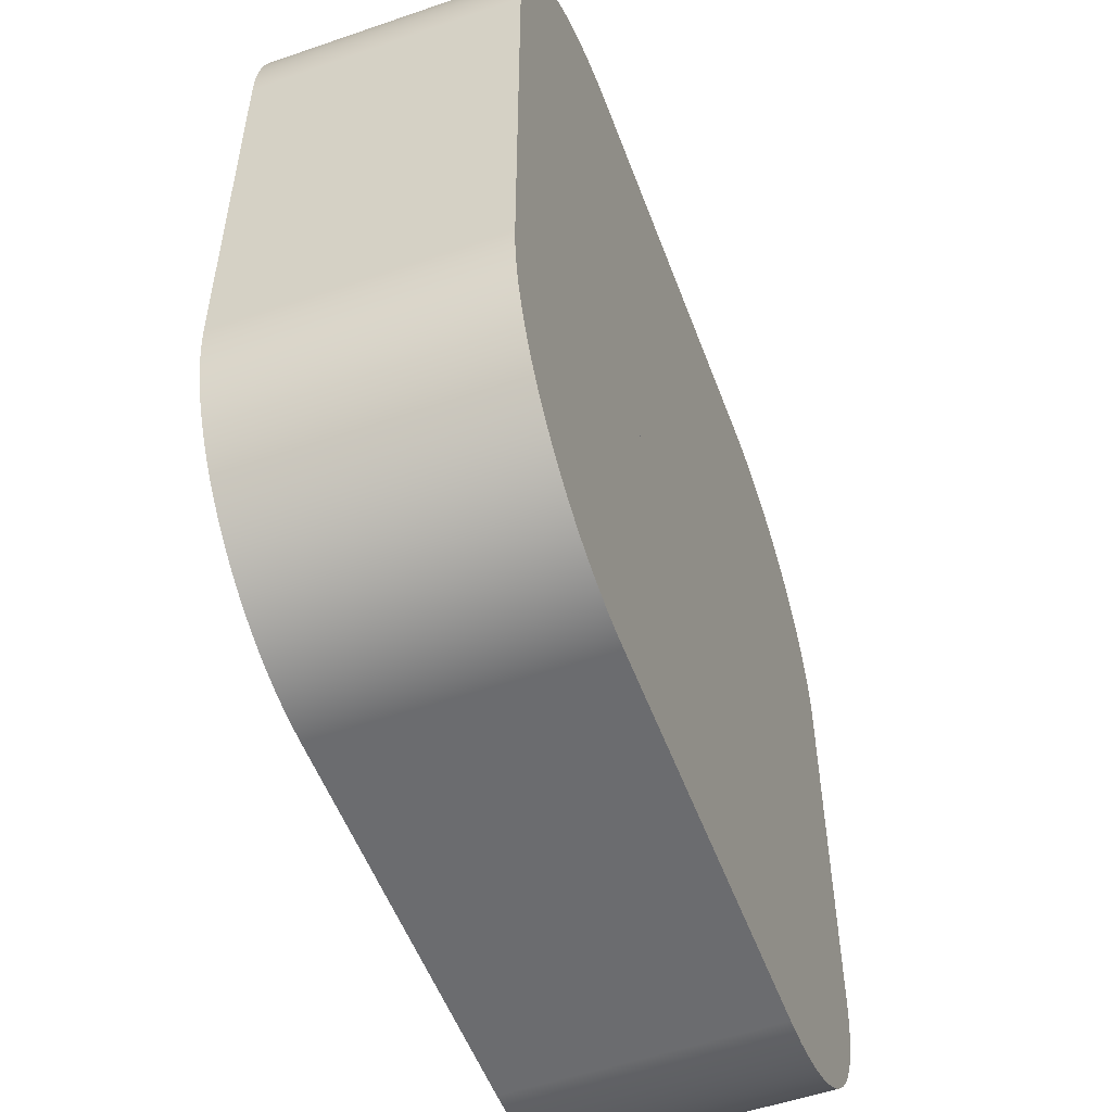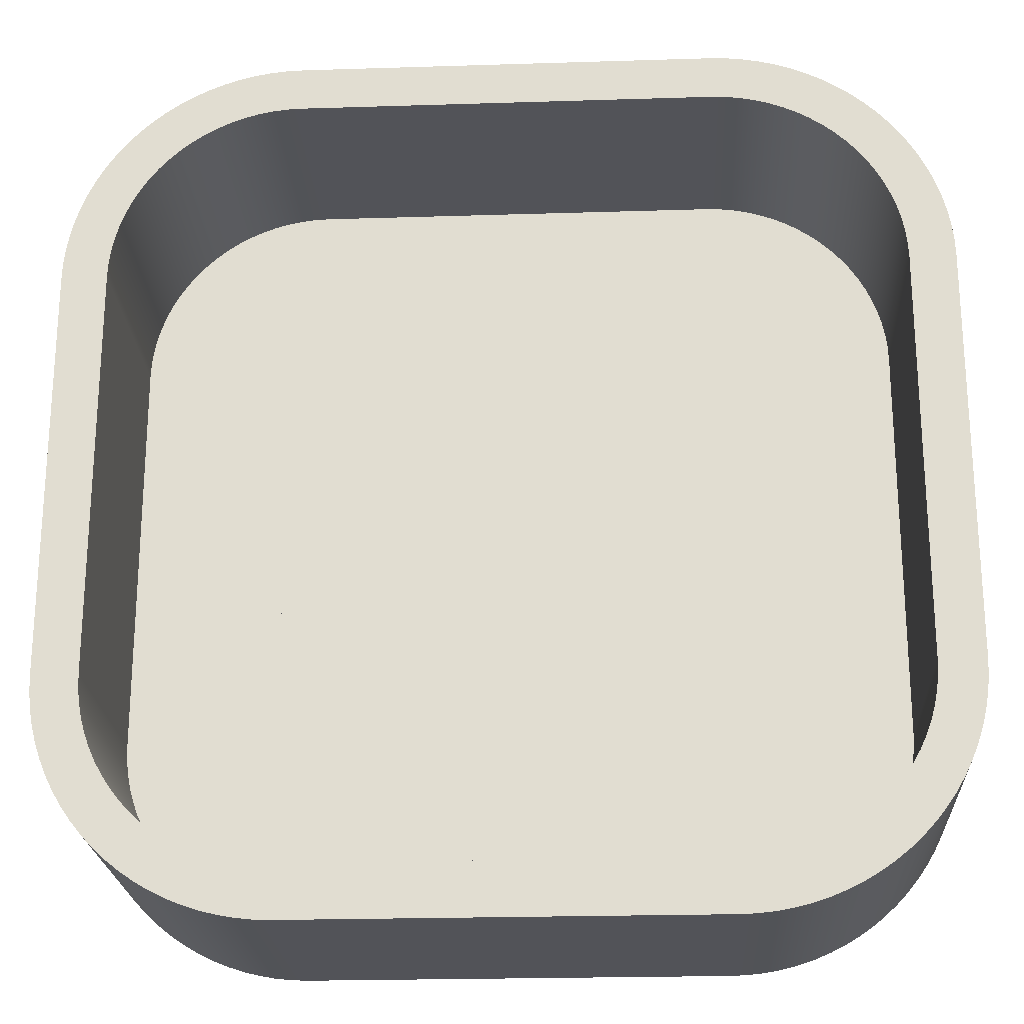
<metadata>
{"format":"obj","ext":"obj","renderer":"f3d","projection":"perspective","resolution":1024,"background":"white","views":[{"elev":-53.7,"azim":110.2,"up":"+Y"},{"elev":-22.6,"azim":3.1,"up":"+Y"}]}
</metadata>
<code>
g Keycap
v -2.585 -3.477 0
v -2.585 -4.343 0
v -2.585 -4.343 -0.4
v -2.585 -3.477 -0.4
v 2.611 -4.343 0
v 2.611 -4.343 -0.4
v 2.611 -3.477 0
v 2.611 -3.477 -0.4
v 0.4459 -3.477 0
v 0.4459 -3.477 -0.4
v 0.4459 -1.312 0
v 0.4459 -1.312 -0.4
v -0.42 -1.312 0
v -0.42 -1.312 -0.4
v -0.42 -3.477 0
v -0.42 -3.477 -0.4
v 3.477 -0.8789 0
v 1.745 4.317 0
v 1.745 4.317 -0.4
v 3.477 -0.8789 -0.4
v -1.719 4.317 0
v -1.719 4.317 -0.4
v -3.451 -0.8789 0
v -3.451 -0.8789 -0.4
v -2.72 -5.2 0
v 2.72 -5.2 0
v 2.915 -5.192 0
v 3.108 -5.169 0
v 3.299 -5.131 0
v 3.486 -5.079 0
v 3.669 -5.011 0
v 3.846 -4.93 0
v 4.016 -4.835 0
v 4.178 -4.726 0
v 4.331 -4.606 0
v 4.474 -4.474 0
v 4.606 -4.331 0
v 4.726 -4.178 0
v 4.835 -4.016 0
v 4.93 -3.846 0
v 5.011 -3.669 0
v 5.079 -3.486 0
v 5.131 -3.299 0
v 5.169 -3.108 0
v 5.192 -2.915 0
v 5.2 -2.72 0
v 5.2 2.72 0
v 5.192 2.915 0
v 5.169 3.108 0
v 5.131 3.299 0
v 5.079 3.486 0
v 5.011 3.669 0
v 4.93 3.846 0
v 4.835 4.016 0
v 4.726 4.178 0
v 4.606 4.331 0
v 4.474 4.474 0
v 4.331 4.606 0
v 4.178 4.726 0
v 4.016 4.835 0
v 3.846 4.93 0
v 3.669 5.011 0
v 3.486 5.079 0
v 3.299 5.131 0
v 3.108 5.169 0
v 2.915 5.192 0
v 2.72 5.2 0
v -2.72 5.2 0
v -2.915 5.192 0
v -3.108 5.169 0
v -3.299 5.131 0
v -3.486 5.079 0
v -3.669 5.011 0
v -3.846 4.93 0
v -4.016 4.835 0
v -4.178 4.726 0
v -4.331 4.606 0
v -4.474 4.474 0
v -4.606 4.331 0
v -4.726 4.178 0
v -4.835 4.016 0
v -4.93 3.846 0
v -5.011 3.669 0
v -5.079 3.486 0
v -5.131 3.299 0
v -5.169 3.108 0
v -5.192 2.915 0
v -5.2 2.72 0
v -5.2 -2.72 0
v -5.192 -2.915 0
v -5.169 -3.108 0
v -5.131 -3.299 0
v -5.079 -3.486 0
v -5.011 -3.669 0
v -4.93 -3.846 0
v -4.835 -4.016 0
v -4.726 -4.178 0
v -4.606 -4.331 0
v -4.474 -4.474 0
v -4.331 -4.606 0
v -4.178 -4.726 0
v -4.016 -4.835 0
v -3.846 -4.93 0
v -3.669 -5.011 0
v -3.486 -5.079 0
v -3.299 -5.131 0
v -3.108 -5.169 0
v -2.915 -5.192 0
v -2.72 -5.8 -0.4
v -2.94 -5.792 -0.4
v -3.158 -5.769 -0.4
v -3.375 -5.73 -0.4
v -3.588 -5.675 -0.4
v -3.796 -5.606 -0.4
v -3.999 -5.522 -0.4
v -4.196 -5.423 -0.4
v -4.385 -5.311 -0.4
v -4.566 -5.186 -0.4
v -4.737 -5.048 -0.4
v -4.898 -4.898 -0.4
v -5.048 -4.737 -0.4
v -5.186 -4.566 -0.4
v -5.311 -4.385 -0.4
v -5.423 -4.196 -0.4
v -5.522 -3.999 -0.4
v -5.606 -3.796 -0.4
v -5.675 -3.588 -0.4
v -5.73 -3.375 -0.4
v -5.769 -3.158 -0.4
v -5.792 -2.94 -0.4
v -5.8 -2.72 -0.4
v -5.8 2.72 -0.4
v -5.792 2.94 -0.4
v -5.769 3.158 -0.4
v -5.73 3.375 -0.4
v -5.675 3.588 -0.4
v -5.606 3.796 -0.4
v -5.522 3.999 -0.4
v -5.423 4.196 -0.4
v -5.311 4.385 -0.4
v -5.186 4.566 -0.4
v -5.048 4.737 -0.4
v -4.898 4.898 -0.4
v -4.737 5.048 -0.4
v -4.566 5.186 -0.4
v -4.385 5.311 -0.4
v -4.196 5.423 -0.4
v -3.999 5.522 -0.4
v -3.796 5.606 -0.4
v -3.588 5.675 -0.4
v -3.375 5.73 -0.4
v -3.158 5.769 -0.4
v -2.94 5.792 -0.4
v -2.72 5.8 -0.4
v 2.72 5.8 -0.4
v 2.94 5.792 -0.4
v 3.158 5.769 -0.4
v 3.375 5.73 -0.4
v 3.588 5.675 -0.4
v 3.796 5.606 -0.4
v 3.999 5.522 -0.4
v 4.196 5.423 -0.4
v 4.385 5.311 -0.4
v 4.566 5.186 -0.4
v 4.737 5.048 -0.4
v 4.898 4.898 -0.4
v 5.048 4.737 -0.4
v 5.186 4.566 -0.4
v 5.311 4.385 -0.4
v 5.423 4.196 -0.4
v 5.522 3.999 -0.4
v 5.606 3.796 -0.4
v 5.675 3.588 -0.4
v 5.73 3.375 -0.4
v 5.769 3.158 -0.4
v 5.792 2.94 -0.4
v 5.8 2.72 -0.4
v 5.8 -2.72 -0.4
v 5.792 -2.94 -0.4
v 5.769 -3.158 -0.4
v 5.73 -3.375 -0.4
v 5.675 -3.588 -0.4
v 5.606 -3.796 -0.4
v 5.522 -3.999 -0.4
v 5.423 -4.196 -0.4
v 5.311 -4.385 -0.4
v 5.186 -4.566 -0.4
v 5.048 -4.737 -0.4
v 4.898 -4.898 -0.4
v 4.737 -5.048 -0.4
v 4.566 -5.186 -0.4
v 4.385 -5.311 -0.4
v 4.196 -5.423 -0.4
v 3.999 -5.522 -0.4
v 3.796 -5.606 -0.4
v 3.588 -5.675 -0.4
v 3.375 -5.73 -0.4
v 3.158 -5.769 -0.4
v 2.94 -5.792 -0.4
v 2.72 -5.8 -0.4
v -2.72 -5.2 3
v 2.72 -5.2 3
v 2.915 -5.192 3
v 3.108 -5.169 3
v 3.299 -5.131 3
v 3.486 -5.079 3
v 3.669 -5.011 3
v 3.846 -4.93 3
v 4.016 -4.835 3
v 4.178 -4.726 3
v 4.331 -4.606 3
v 4.474 -4.474 3
v 4.606 -4.331 3
v 4.726 -4.178 3
v 4.835 -4.016 3
v 4.93 -3.846 3
v 5.011 -3.669 3
v 5.079 -3.486 3
v 5.131 -3.299 3
v 5.169 -3.108 3
v 5.192 -2.915 3
v 5.2 -2.72 3
v 5.2 2.72 3
v 5.192 2.915 3
v 5.169 3.108 3
v 5.131 3.299 3
v 5.079 3.486 3
v 5.011 3.669 3
v 4.93 3.846 3
v 4.835 4.016 3
v 4.726 4.178 3
v 4.606 4.331 3
v 4.474 4.474 3
v 4.331 4.606 3
v 4.178 4.726 3
v 4.016 4.835 3
v 3.846 4.93 3
v 3.669 5.011 3
v 3.486 5.079 3
v 3.299 5.131 3
v 3.108 5.169 3
v 2.915 5.192 3
v 2.72 5.2 3
v -2.72 5.2 3
v -2.915 5.192 3
v -3.108 5.169 3
v -3.299 5.131 3
v -3.486 5.079 3
v -3.669 5.011 3
v -3.846 4.93 3
v -4.016 4.835 3
v -4.178 4.726 3
v -4.331 4.606 3
v -4.474 4.474 3
v -4.606 4.331 3
v -4.726 4.178 3
v -4.835 4.016 3
v -4.93 3.846 3
v -5.011 3.669 3
v -5.079 3.486 3
v -5.131 3.299 3
v -5.169 3.108 3
v -5.192 2.915 3
v -5.2 2.72 3
v -5.2 -2.72 3
v -5.192 -2.915 3
v -5.169 -3.108 3
v -5.131 -3.299 3
v -5.079 -3.486 3
v -5.011 -3.669 3
v -4.93 -3.846 3
v -4.835 -4.016 3
v -4.726 -4.178 3
v -4.606 -4.331 3
v -4.474 -4.474 3
v -4.331 -4.606 3
v -4.178 -4.726 3
v -4.016 -4.835 3
v -3.846 -4.93 3
v -3.669 -5.011 3
v -3.486 -5.079 3
v -3.299 -5.131 3
v -3.108 -5.169 3
v -2.915 -5.192 3
v -5.8 -2.72 3
v -5.8 2.72 3
v -5.792 2.94 3
v -5.769 3.158 3
v -5.73 3.375 3
v -5.675 3.588 3
v -5.606 3.796 3
v -5.522 3.999 3
v -5.423 4.196 3
v -5.311 4.385 3
v -5.186 4.566 3
v -5.048 4.737 3
v -4.898 4.898 3
v -4.737 5.048 3
v -4.566 5.186 3
v -4.385 5.311 3
v -4.196 5.423 3
v -3.999 5.522 3
v -3.796 5.606 3
v -3.588 5.675 3
v -3.375 5.73 3
v -3.158 5.769 3
v -2.94 5.792 3
v -2.72 5.8 3
v 2.72 5.8 3
v 2.94 5.792 3
v 3.158 5.769 3
v 3.375 5.73 3
v 3.588 5.675 3
v 3.796 5.606 3
v 3.999 5.522 3
v 4.196 5.423 3
v 4.385 5.311 3
v 4.566 5.186 3
v 4.737 5.048 3
v 4.898 4.898 3
v 5.048 4.737 3
v 5.186 4.566 3
v 5.311 4.385 3
v 5.423 4.196 3
v 5.522 3.999 3
v 5.606 3.796 3
v 5.675 3.588 3
v 5.73 3.375 3
v 5.769 3.158 3
v 5.792 2.94 3
v 5.8 2.72 3
v 5.8 -2.72 3
v 5.792 -2.94 3
v 5.769 -3.158 3
v 5.73 -3.375 3
v 5.675 -3.588 3
v 5.606 -3.796 3
v 5.522 -3.999 3
v 5.423 -4.196 3
v 5.311 -4.385 3
v 5.186 -4.566 3
v 5.048 -4.737 3
v 4.898 -4.898 3
v 4.737 -5.048 3
v 4.566 -5.186 3
v 4.385 -5.311 3
v 4.196 -5.423 3
v 3.999 -5.522 3
v 3.796 -5.606 3
v 3.588 -5.675 3
v 3.375 -5.73 3
v 3.158 -5.769 3
v 2.94 -5.792 3
v 2.72 -5.8 3
v -2.72 -5.8 3
v -2.94 -5.792 3
v -3.158 -5.769 3
v -3.375 -5.73 3
v -3.588 -5.675 3
v -3.796 -5.606 3
v -3.999 -5.522 3
v -4.196 -5.423 3
v -4.385 -5.311 3
v -4.566 -5.186 3
v -4.737 -5.048 3
v -4.898 -4.898 3
v -5.048 -4.737 3
v -5.186 -4.566 3
v -5.311 -4.385 3
v -5.423 -4.196 3
v -5.522 -3.999 3
v -5.606 -3.796 3
v -5.675 -3.588 3
v -5.73 -3.375 3
v -5.769 -3.158 3
v -5.792 -2.94 3
f 1 2 4
f 4 2 3
f 2 5 3
f 3 5 6
f 5 7 6
f 6 7 8
f 7 9 8
f 8 9 10
f 9 11 10
f 10 11 12
f 11 13 12
f 12 13 14
f 13 15 14
f 14 15 16
f 15 1 16
f 16 1 4
f 17 18 20
f 20 18 19
f 18 21 19
f 19 21 22
f 21 23 22
f 22 23 24
f 23 17 24
f 24 17 20
f 1 101 2
f 2 101 102
f 2 102 103
f 15 13 1
f 1 13 23
f 1 23 89
f 89 23 88
f 88 23 21
f 88 21 87
f 87 21 86
f 86 21 85
f 85 21 84
f 84 21 83
f 83 21 82
f 82 21 81
f 81 21 80
f 80 21 79
f 79 21 78
f 78 21 77
f 77 21 76
f 76 21 75
f 75 21 74
f 74 21 73
f 73 21 72
f 72 21 71
f 71 21 70
f 70 21 69
f 69 21 68
f 68 21 67
f 67 21 18
f 67 18 66
f 66 18 65
f 65 18 64
f 64 18 63
f 63 18 62
f 62 18 61
f 61 18 60
f 60 18 59
f 59 18 58
f 58 18 57
f 57 18 56
f 56 18 55
f 55 18 54
f 54 18 53
f 53 18 52
f 52 18 51
f 51 18 50
f 50 18 49
f 49 18 48
f 48 18 47
f 47 18 17
f 47 17 46
f 46 17 7
f 46 7 45
f 45 7 44
f 44 7 43
f 43 7 42
f 42 7 41
f 41 7 40
f 40 7 39
f 39 7 38
f 38 7 37
f 37 7 36
f 36 7 35
f 35 7 34
f 34 7 5
f 34 5 33
f 33 5 32
f 32 5 31
f 31 5 30
f 30 5 29
f 29 5 28
f 28 5 27
f 27 5 26
f 26 5 2
f 26 2 25
f 25 2 108
f 108 2 107
f 107 2 106
f 106 2 105
f 105 2 104
f 104 2 103
f 13 11 23
f 23 11 17
f 17 11 7
f 11 9 7
f 89 90 1
f 1 90 91
f 1 91 92
f 92 93 1
f 1 93 94
f 1 94 95
f 95 96 1
f 1 96 97
f 1 97 98
f 98 99 1
f 1 99 100
f 1 100 101
f 3 120 4
f 4 120 121
f 4 121 122
f 6 200 3
f 3 200 109
f 3 109 110
f 8 189 6
f 6 189 190
f 6 190 191
f 10 12 8
f 8 12 20
f 8 20 178
f 178 20 177
f 177 20 19
f 177 19 176
f 176 19 175
f 175 19 174
f 174 19 173
f 173 19 172
f 172 19 171
f 171 19 170
f 170 19 169
f 169 19 168
f 168 19 167
f 167 19 166
f 166 19 165
f 165 19 164
f 164 19 163
f 163 19 162
f 162 19 161
f 161 19 160
f 160 19 159
f 159 19 158
f 158 19 157
f 157 19 156
f 156 19 155
f 155 19 22
f 155 22 154
f 154 22 153
f 153 22 152
f 152 22 151
f 151 22 150
f 150 22 149
f 149 22 148
f 148 22 147
f 147 22 146
f 146 22 145
f 145 22 144
f 144 22 143
f 143 22 142
f 142 22 141
f 141 22 140
f 140 22 139
f 139 22 138
f 138 22 137
f 137 22 136
f 136 22 135
f 135 22 134
f 134 22 133
f 133 22 132
f 132 22 24
f 132 24 131
f 131 24 4
f 131 4 130
f 130 4 129
f 129 4 128
f 128 4 127
f 127 4 126
f 126 4 125
f 125 4 124
f 124 4 123
f 123 4 122
f 12 14 20
f 20 14 24
f 24 14 4
f 14 16 4
f 110 111 3
f 3 111 112
f 3 112 113
f 113 114 3
f 3 114 115
f 3 115 116
f 116 117 3
f 3 117 118
f 3 118 119
f 119 120 3
f 178 179 8
f 8 179 180
f 8 180 181
f 181 182 8
f 8 182 183
f 8 183 184
f 184 185 8
f 8 185 186
f 8 186 187
f 187 188 8
f 8 188 189
f 191 192 6
f 6 192 193
f 6 193 194
f 194 195 6
f 6 195 196
f 6 196 197
f 197 198 6
f 6 198 199
f 6 199 200
f 26 25 202
f 202 25 201
f 222 46 221
f 221 46 45
f 221 45 220
f 220 45 44
f 220 44 219
f 219 44 43
f 219 43 218
f 218 43 42
f 218 42 217
f 217 42 41
f 217 41 216
f 216 41 40
f 216 40 215
f 215 40 39
f 215 39 214
f 214 39 38
f 214 38 213
f 213 38 37
f 213 37 212
f 212 37 36
f 212 36 211
f 211 36 35
f 211 35 210
f 210 35 34
f 210 34 209
f 209 34 33
f 209 33 208
f 208 33 32
f 208 32 207
f 207 32 31
f 207 31 206
f 206 31 30
f 206 30 205
f 205 30 29
f 205 29 204
f 204 29 28
f 204 28 203
f 203 28 27
f 203 27 202
f 202 27 26
f 47 46 223
f 223 46 222
f 243 67 242
f 242 67 66
f 242 66 241
f 241 66 65
f 241 65 240
f 240 65 64
f 240 64 239
f 239 64 63
f 239 63 238
f 238 63 62
f 238 62 237
f 237 62 61
f 237 61 236
f 236 61 60
f 236 60 235
f 235 60 59
f 235 59 234
f 234 59 58
f 234 58 233
f 233 58 57
f 233 57 232
f 232 57 56
f 232 56 231
f 231 56 55
f 231 55 230
f 230 55 54
f 230 54 229
f 229 54 53
f 229 53 228
f 228 53 52
f 228 52 227
f 227 52 51
f 227 51 226
f 226 51 50
f 226 50 225
f 225 50 49
f 225 49 224
f 224 49 48
f 224 48 223
f 223 48 47
f 68 67 244
f 244 67 243
f 264 88 263
f 263 88 87
f 263 87 262
f 262 87 86
f 262 86 261
f 261 86 85
f 261 85 260
f 260 85 84
f 260 84 259
f 259 84 83
f 259 83 258
f 258 83 82
f 258 82 257
f 257 82 81
f 257 81 256
f 256 81 80
f 256 80 255
f 255 80 79
f 255 79 254
f 254 79 78
f 254 78 253
f 253 78 77
f 253 77 252
f 252 77 76
f 252 76 251
f 251 76 75
f 251 75 250
f 250 75 74
f 250 74 249
f 249 74 73
f 249 73 248
f 248 73 72
f 248 72 247
f 247 72 71
f 247 71 246
f 246 71 70
f 246 70 245
f 245 70 69
f 245 69 244
f 244 69 68
f 89 88 265
f 265 88 264
f 201 25 284
f 284 25 108
f 284 108 283
f 283 108 107
f 283 107 282
f 282 107 106
f 282 106 281
f 281 106 105
f 281 105 280
f 280 105 104
f 280 104 279
f 279 104 103
f 279 103 278
f 278 103 102
f 278 102 277
f 277 102 101
f 277 101 276
f 276 101 100
f 276 100 275
f 275 100 99
f 275 99 274
f 274 99 98
f 274 98 273
f 273 98 97
f 273 97 272
f 272 97 96
f 272 96 271
f 271 96 95
f 271 95 270
f 270 95 94
f 270 94 269
f 269 94 93
f 269 93 268
f 268 93 92
f 268 92 267
f 267 92 91
f 267 91 266
f 266 91 90
f 266 90 265
f 265 90 89
f 285 286 131
f 131 286 132
f 132 286 133
f 133 286 287
f 133 287 134
f 134 287 288
f 134 288 135
f 135 288 289
f 135 289 136
f 136 289 290
f 136 290 137
f 137 290 291
f 137 291 138
f 138 291 292
f 138 292 139
f 139 292 293
f 139 293 140
f 140 293 294
f 140 294 141
f 141 294 295
f 141 295 142
f 142 295 296
f 142 296 143
f 143 296 297
f 143 297 144
f 144 297 298
f 144 298 145
f 145 298 299
f 145 299 146
f 146 299 300
f 146 300 147
f 147 300 301
f 147 301 148
f 148 301 302
f 148 302 149
f 149 302 303
f 149 303 150
f 150 303 304
f 150 304 151
f 151 304 305
f 151 305 152
f 152 305 306
f 152 306 153
f 153 306 307
f 153 307 154
f 154 307 308
f 308 309 154
f 154 309 155
f 155 309 156
f 156 309 310
f 156 310 157
f 157 310 311
f 157 311 158
f 158 311 312
f 158 312 159
f 159 312 313
f 159 313 160
f 160 313 314
f 160 314 161
f 161 314 315
f 161 315 162
f 162 315 316
f 162 316 163
f 163 316 317
f 163 317 164
f 164 317 318
f 164 318 165
f 165 318 319
f 165 319 166
f 166 319 320
f 166 320 167
f 167 320 321
f 167 321 168
f 168 321 322
f 168 322 169
f 169 322 323
f 169 323 170
f 170 323 324
f 170 324 171
f 171 324 325
f 171 325 172
f 172 325 326
f 172 326 173
f 173 326 327
f 173 327 174
f 174 327 328
f 174 328 175
f 175 328 329
f 175 329 176
f 176 329 330
f 176 330 177
f 177 330 331
f 331 332 177
f 177 332 178
f 178 332 179
f 179 332 333
f 179 333 180
f 180 333 334
f 180 334 181
f 181 334 335
f 181 335 182
f 182 335 336
f 182 336 183
f 183 336 337
f 183 337 184
f 184 337 338
f 184 338 185
f 185 338 339
f 185 339 186
f 186 339 340
f 186 340 187
f 187 340 341
f 187 341 188
f 188 341 342
f 188 342 189
f 189 342 343
f 189 343 190
f 190 343 344
f 190 344 191
f 191 344 345
f 191 345 192
f 192 345 346
f 192 346 193
f 193 346 347
f 193 347 194
f 194 347 348
f 194 348 195
f 195 348 349
f 195 349 196
f 196 349 350
f 196 350 197
f 197 350 351
f 197 351 198
f 198 351 352
f 198 352 199
f 199 352 353
f 199 353 200
f 200 353 354
f 354 355 200
f 200 355 109
f 109 355 110
f 110 355 356
f 110 356 111
f 111 356 357
f 111 357 112
f 112 357 358
f 112 358 113
f 113 358 359
f 113 359 114
f 114 359 360
f 114 360 115
f 115 360 361
f 115 361 116
f 116 361 362
f 116 362 117
f 117 362 363
f 117 363 118
f 118 363 364
f 118 364 119
f 119 364 365
f 119 365 120
f 120 365 366
f 120 366 121
f 121 366 367
f 121 367 122
f 122 367 368
f 122 368 123
f 123 368 369
f 123 369 124
f 124 369 370
f 124 370 125
f 125 370 371
f 125 371 126
f 126 371 372
f 126 372 127
f 127 372 373
f 127 373 128
f 128 373 374
f 128 374 129
f 129 374 375
f 129 375 130
f 130 375 376
f 130 376 131
f 131 376 285
f 284 356 201
f 201 356 355
f 201 355 354
f 356 284 357
f 357 284 283
f 357 283 358
f 358 283 282
f 358 282 359
f 359 282 281
f 359 281 360
f 360 281 280
f 360 280 361
f 361 280 279
f 361 279 362
f 362 279 278
f 362 278 363
f 363 278 277
f 363 277 364
f 364 277 276
f 364 276 365
f 365 276 275
f 365 275 366
f 366 275 367
f 367 275 274
f 367 274 368
f 368 274 273
f 368 273 369
f 369 273 272
f 369 272 370
f 370 272 271
f 370 271 371
f 371 271 270
f 371 270 372
f 372 270 269
f 372 269 373
f 373 269 268
f 373 268 374
f 374 268 267
f 374 267 375
f 375 267 266
f 375 266 376
f 376 266 265
f 376 265 285
f 285 265 286
f 286 265 264
f 286 264 287
f 287 264 263
f 287 263 288
f 288 263 262
f 288 262 289
f 289 262 261
f 289 261 290
f 290 261 260
f 290 260 291
f 291 260 259
f 291 259 292
f 292 259 258
f 292 258 293
f 293 258 257
f 293 257 294
f 294 257 256
f 294 256 295
f 295 256 255
f 295 255 296
f 296 255 254
f 296 254 297
f 297 254 298
f 298 254 253
f 298 253 299
f 299 253 252
f 299 252 300
f 300 252 251
f 300 251 301
f 301 251 250
f 301 250 302
f 302 250 249
f 302 249 303
f 303 249 248
f 303 248 304
f 304 248 247
f 304 247 305
f 305 247 246
f 305 246 306
f 306 246 245
f 306 245 307
f 307 245 244
f 307 244 308
f 308 244 243
f 308 243 309
f 309 243 310
f 310 243 242
f 310 242 311
f 311 242 241
f 311 241 312
f 312 241 240
f 312 240 313
f 313 240 239
f 313 239 314
f 314 239 238
f 314 238 315
f 315 238 237
f 315 237 316
f 316 237 236
f 316 236 317
f 317 236 235
f 317 235 318
f 318 235 234
f 318 234 319
f 319 234 233
f 319 233 320
f 320 233 321
f 321 233 232
f 321 232 322
f 322 232 231
f 322 231 323
f 323 231 230
f 323 230 324
f 324 230 229
f 324 229 325
f 325 229 228
f 325 228 326
f 326 228 227
f 326 227 327
f 327 227 226
f 327 226 328
f 328 226 225
f 328 225 329
f 329 225 224
f 329 224 330
f 330 224 223
f 330 223 331
f 331 223 332
f 332 223 222
f 332 222 333
f 333 222 221
f 333 221 334
f 334 221 220
f 334 220 335
f 335 220 219
f 335 219 336
f 336 219 218
f 336 218 337
f 337 218 217
f 337 217 338
f 338 217 216
f 338 216 339
f 339 216 215
f 339 215 340
f 340 215 214
f 340 214 341
f 341 214 213
f 341 213 342
f 342 213 212
f 342 212 343
f 343 212 344
f 344 212 211
f 344 211 345
f 345 211 210
f 345 210 346
f 346 210 209
f 346 209 347
f 347 209 208
f 347 208 348
f 348 208 207
f 348 207 349
f 349 207 206
f 349 206 350
f 350 206 205
f 350 205 351
f 351 205 204
f 351 204 352
f 352 204 203
f 352 203 353
f 353 203 202
f 353 202 354
f 354 202 201
g Body8
v 1.745 4.317 0
v 3.477 -0.8789 0
v 3.477 -0.8789 -0.4
v 1.745 4.317 -0.4
v -1.719 4.317 0
v -1.719 4.317 -0.4
v -3.451 -0.8789 0
v -3.451 -0.8789 -0.4
f 377 378 380
f 380 378 379
f 381 377 382
f 382 377 380
f 383 381 384
f 384 381 382
f 378 383 379
f 379 383 384
f 383 378 381
f 381 378 377
f 379 384 380
f 380 384 382
g Body9
v -2.585 -4.343 0
v -2.585 -3.477 0
v -2.585 -3.477 -0.4
v -2.585 -4.343 -0.4
v 2.611 -4.343 0
v 2.611 -4.343 -0.4
v 2.611 -3.477 0
v 2.611 -3.477 -0.4
v 0.4459 -3.477 0
v 0.4459 -3.477 -0.4
v 0.4459 -1.312 0
v 0.4459 -1.312 -0.4
v -0.42 -1.312 0
v -0.42 -1.312 -0.4
v -0.42 -3.477 0
v -0.42 -3.477 -0.4
f 385 386 388
f 388 386 387
f 389 385 390
f 390 385 388
f 391 389 392
f 392 389 390
f 393 391 394
f 394 391 392
f 395 393 396
f 396 393 394
f 397 395 398
f 398 395 396
f 399 397 400
f 400 397 398
f 386 399 387
f 387 399 400
f 386 385 399
f 399 385 389
f 399 389 393
f 393 389 391
f 395 397 393
f 393 397 399
f 387 400 388
f 388 400 394
f 388 394 390
f 390 394 392
f 398 396 400
f 400 396 394

</code>
